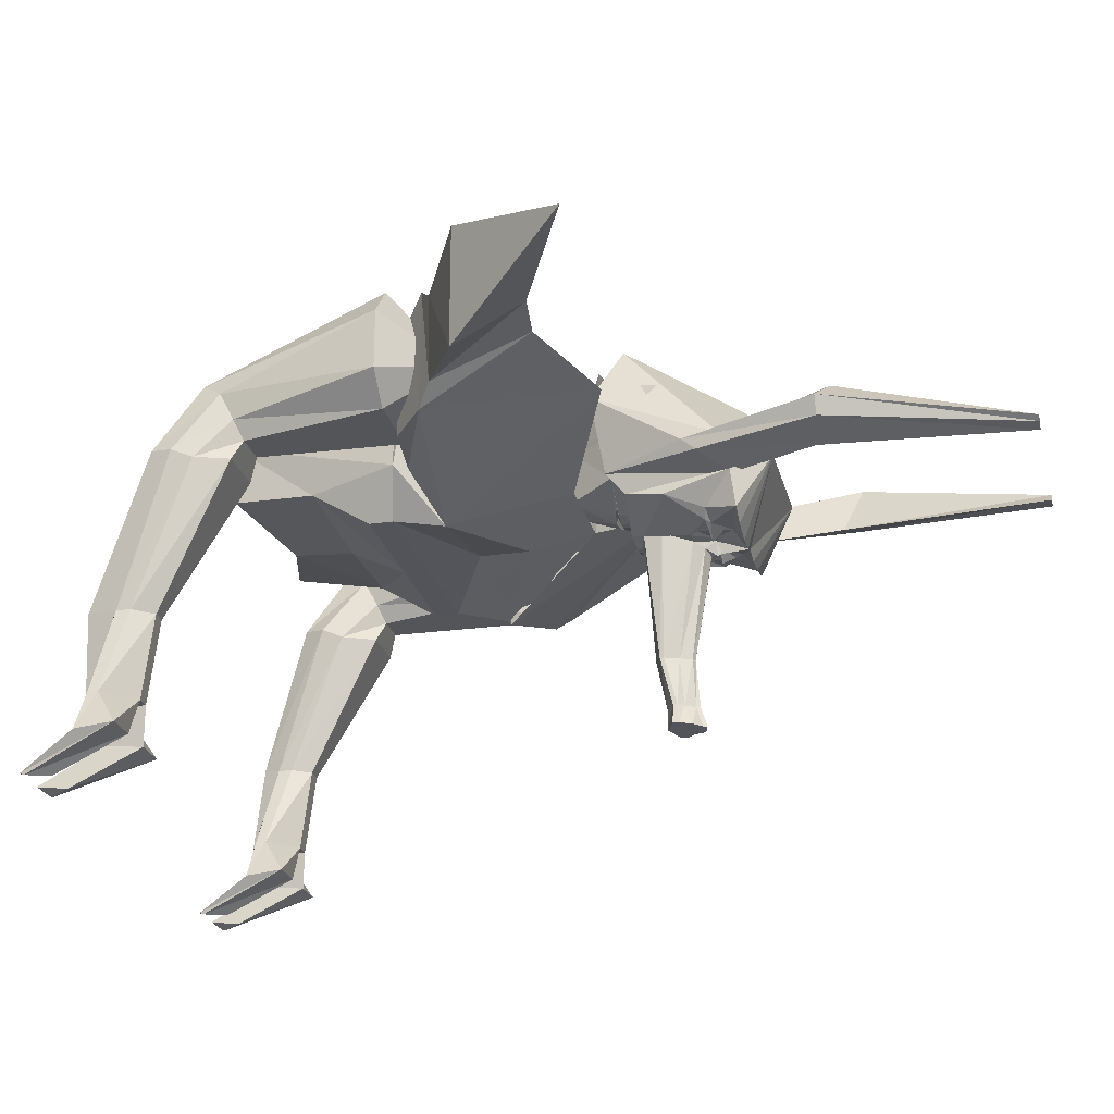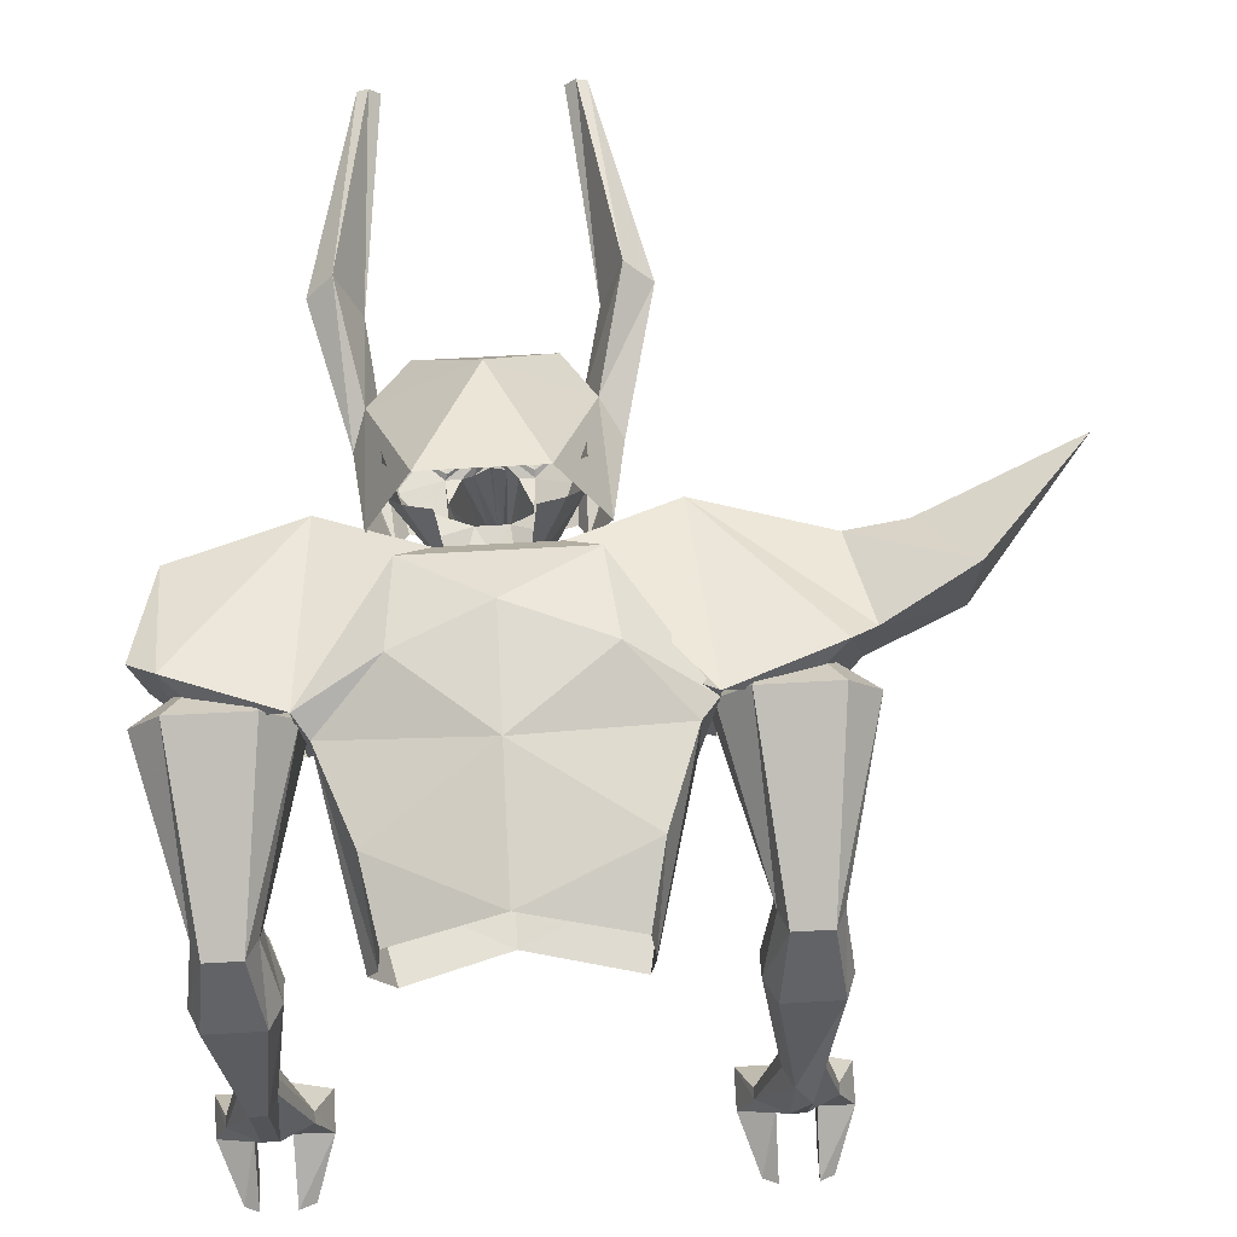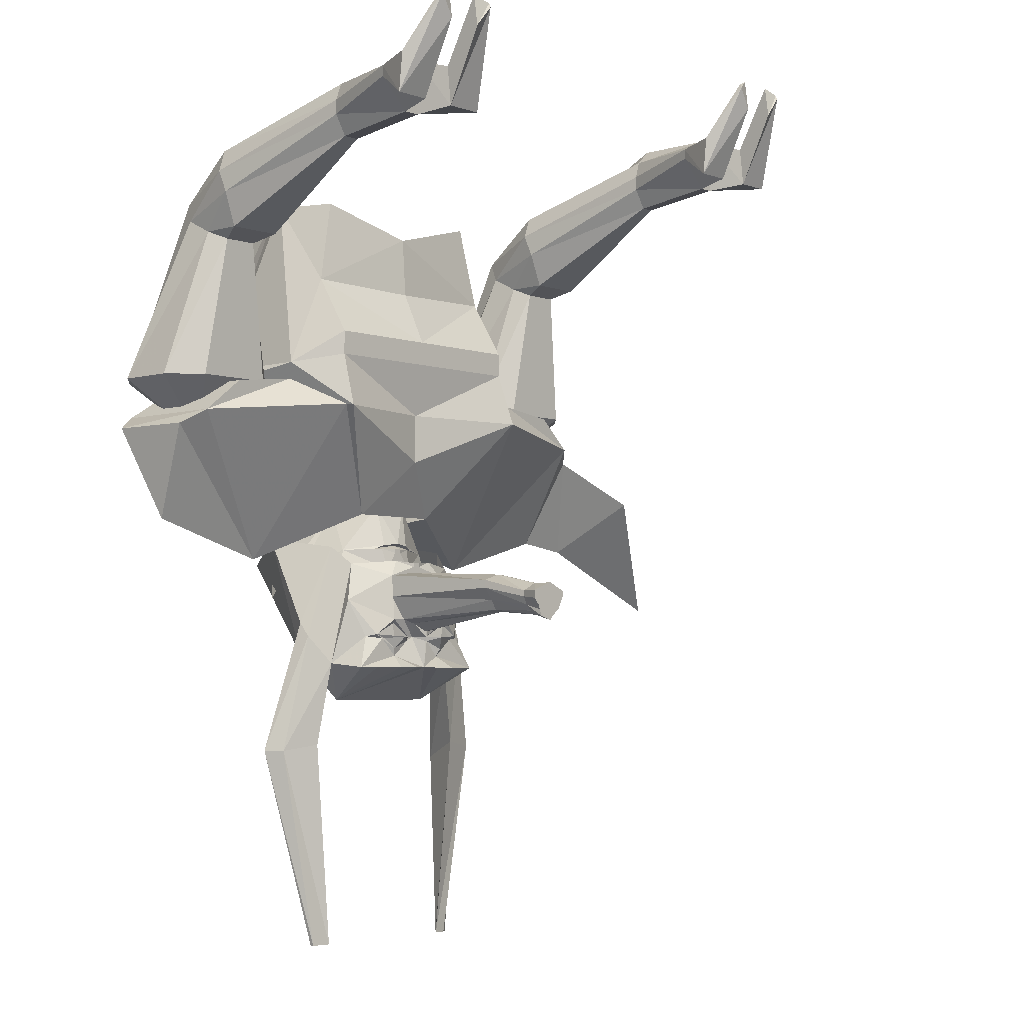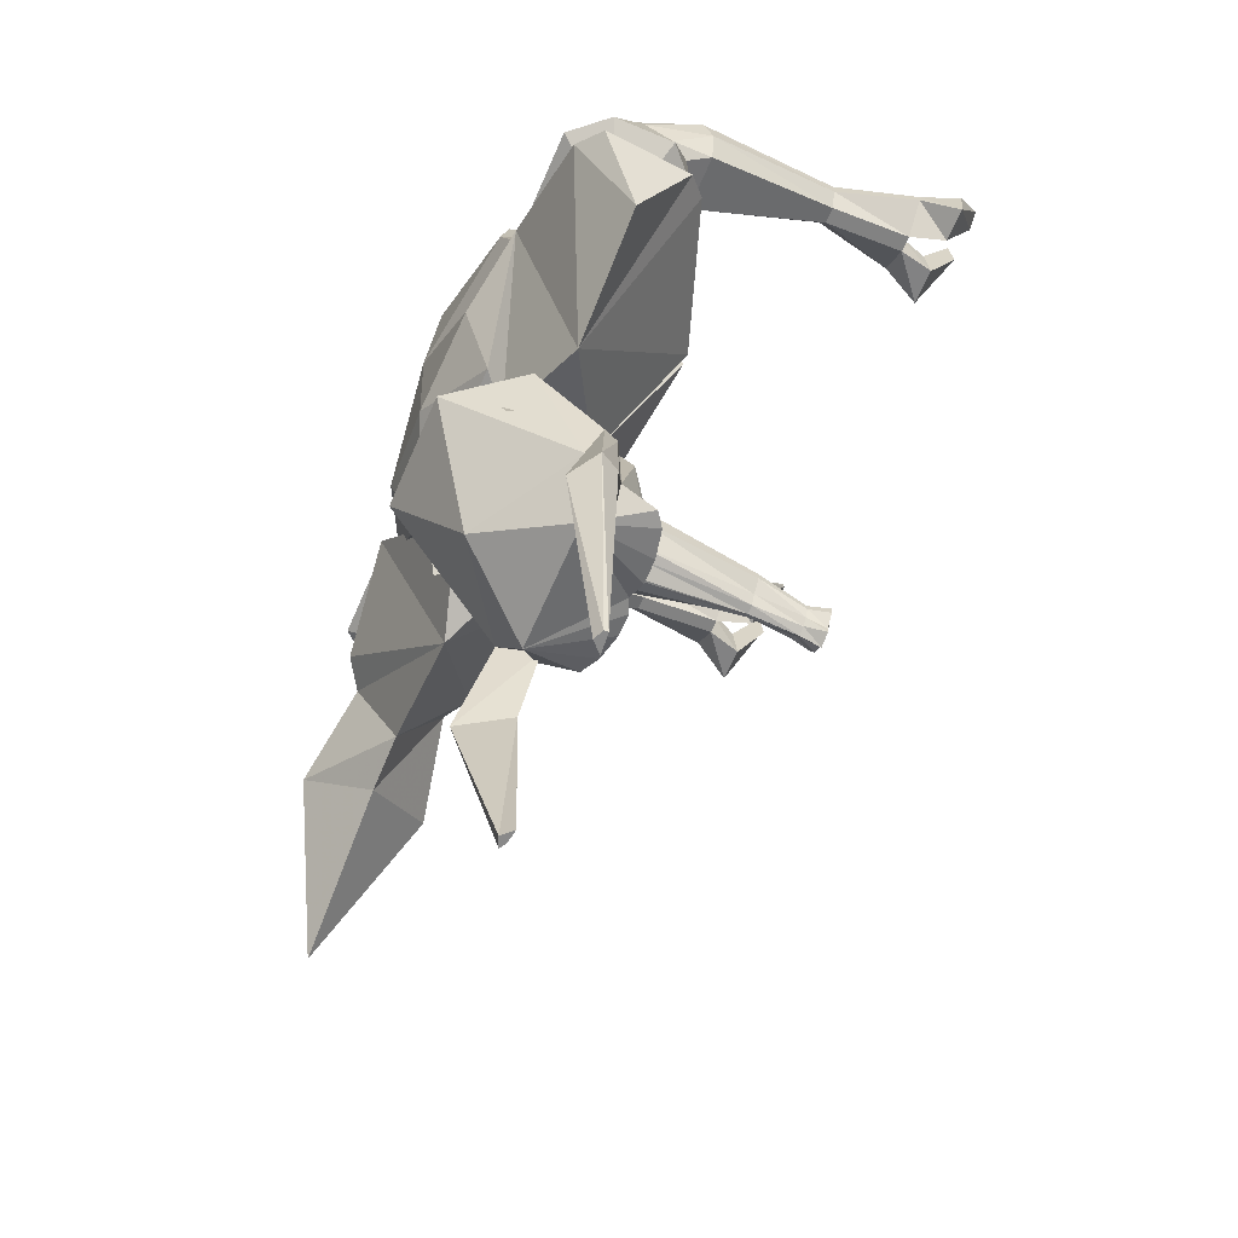
<metadata>
{"format":"obj","ext":"obj","renderer":"f3d","projection":"perspective","resolution":1024,"background":"white","views":[{"elev":-23.7,"azim":-76.7,"up":"+Z"},{"elev":72.9,"azim":176.9,"up":"+Z"},{"elev":-4.4,"azim":132.4,"up":"+Y"},{"elev":-63.0,"azim":66.7,"up":"+Y"}]}
</metadata>
<code>
o npc/azzanadra_1/chat
v -2 118 -42
v -2 130 -42
v 55 118 -42
v -2 91 -37
v -62 118 -42
v -62 130 -42
v -62 159 -24
v -2 157 -29
v 55 159 -24
v 55 130 -42
v 72 114 -20
v 55 91 -49
v -2 66 -37
v -66 91 -49
v -78 114 -20
v -56 201 8
v -54 201 -20
v -2 187 -27
v 45 201 -20
v 55 201 8
v -2 187 50
v -2 121 55
v 55 159 42
v 48 196 36
v 50 201 18
v 72 114 36
v 79 104 42
v 21 38 -20
v -27 38 -20
v -78 13 8
v -138 84 -24
v -86 104 -27
v -66 90 23
v -138 84 36
v -118 100 -26
v -62 159 42
v -54 196 36
v -56 201 18
v -78 114 36
v -49 84 50
v -2 66 53
v 42 84 50
v -244 -6 8
v -192 55 -24
v -168 27 8
v -192 55 36
v -150 77 27
v -147 77 -15
v -140 31 8
v -86 104 42
v -29 34 23
v -86 104 23
v -118 100 23
v -86 104 15
v -86 104 33
v -44 41 36
v -2 41 36
v 38 41 36
v 23 34 23
v 144 77 27
v 133 31 8
v 141 77 -15
v 131 84 -24
v 131 84 36
v 72 13 8
v 60 91 -49
v 79 104 -27
v 112 100 -26
v 112 100 23
v 79 104 23
v 60 90 23
v 79 104 15
v -84 102 -6
v -84 102 23
v -116 73 8
v -98 102 -20
v -108 171 -24
v -104 175 -15
v -104 182 -1
v -98 102 40
v -135 102 40
v -150 102 23
v -150 102 -6
v -135 102 -20
v -126 171 -24
v -131 175 -35
v -104 175 -35
v -98 192 -34
v -98 203 -29
v -108 192 6
v -126 192 6
v -131 182 -1
v -131 175 -15
v -135 192 -34
v -126 221 -103
v -120 211 -104
v -113 211 -104
v -108 221 -103
v -108 228 -103
v -104 214 -27
v -131 214 -27
v -135 203 -29
v -126 228 -103
v -135 235 -145
v -135 230 -145
v -120 216 -145
v -113 216 -145
v -98 230 -145
v -98 235 -145
v -113 237 -101
v -120 244 -101
v -120 242 -145
v -126 237 -161
v -143 237 -165
v -143 218 -163
v -126 218 -163
v -113 242 -145
v -108 237 -161
v -108 218 -163
v -91 218 -163
v -91 237 -165
v 102 192 6
v 119 192 6
v 124 214 -27
v 97 214 -27
v 97 182 -1
v 77 102 23
v 91 102 40
v 129 102 40
v 124 182 -1
v 129 203 -29
v 119 228 -103
v 114 237 -101
v 106 237 -101
v 91 203 -29
v 97 175 -15
v 77 102 -6
v 109 73 8
v 144 102 23
v 124 175 -15
v 129 192 -34
v 119 221 -103
v 129 230 -145
v 129 235 -145
v 114 242 -145
v 106 242 -145
v 102 228 -103
v 91 192 -34
v 102 171 -24
v 91 102 -20
v 129 102 -20
v 144 102 -6
v 119 171 -24
v 124 175 -35
v 114 211 -104
v 114 216 -145
v 119 218 -163
v 136 218 -163
v 136 237 -165
v 119 237 -161
v 106 216 -145
v 102 218 -163
v 102 237 -161
v 91 235 -145
v 102 221 -103
v 97 175 -35
v 106 211 -104
v -126 253 -180
v -126 268 -178
v -133 265 -180
v -133 263 -181
v -101 265 -180
v -108 268 -178
v -108 253 -180
v -101 263 -181
v 91 230 -145
v 84 237 -165
v 84 218 -163
v 94 263 -181
v 102 253 -180
v 102 268 -178
v 119 253 -180
v 126 263 -181
v 119 268 -178
v 126 265 -180
v 94 265 -180
v -11 43 -18
v -7 22 -25
v -28 19 -14
v -14 41 7
v 17 41 7
v 8 43 -18
v 0 23 -26
v 0 22 -23
v -7 21 -23
v -12 20 -23
v -8 20 -25
v -7 9 -27
v -31 2 -18
v -40 -1 2
v -40 6 7
v -40 9 14
v -31 20 35
v -19 27 48
v 9 22 -25
v 29 19 -14
v 14 20 -23
v 9 21 -23
v 42 9 14
v 42 6 7
v -1 20 -27
v -1 18 -27
v -2 9 -27
v 4 9 -27
v 3 18 -27
v 8 9 -27
v 11 20 -25
v 34 2 -18
v 42 -1 2
v 3 20 -27
v 34 20 35
v 21 27 48
v 42 -6 27
v -40 -6 27
v 0 -15 -101
v 1 -24 -48
v 0 -24 -48
v -2 -14 -101
v -1 -15 -125
v 0 -17 -125
v 4 -14 -101
v 8 -20 -46
v 0 -27 -48
v -6 -22 -46
v -4 -8 -101
v -4 -10 -125
v -6 -14 -135
v -1 -18 -135
v 0 -20 -135
v 4 -15 -125
v 7 -9 -101
v 13 -18 -44
v 4 -27 -41
v 12 -3 -101
v 19 -6 -41
v 20 -18 -44
v 7 -27 -41
v 8 -29 -41
v 0 -43 -46
v 0 -29 -47
v -2 -27 -41
v -11 -17 -44
v -7 -1 -101
v -7 -7 -125
v -9 -8 -135
v 12 -5 -135
v 7 -18 -135
v 7 -12 -125
v 9 -8 -125
v 12 1 -101
v 19 5 -41
v 41 -8 -31
v 30 -26 -41
v 19 -20 -42
v 18 -33 -42
v 17 -37 -41
v 8 -43 -49
v 31 -60 -12
v -31 -60 -12
v -7 -43 -49
v -14 -37 -41
v -7 -29 -41
v -17 -3 -41
v -7 1 -101
v -7 -5 -125
v -9 -5 -135
v 0 -1 -135
v 1 -1 -135
v 1 -1 -125
v 9 -5 -125
v 12 -9 -135
v 7 -15 -135
v 2 4 -101
v 3 7 -41
v 3 10 -41
v 13 13 -38
v 35 11 -27
v 45 -41 -23
v 34 -27 -37
v 26 -28 -41
v -16 6 -41
v 0 4 -101
v 0 -1 -125
v -1 7 -41
v -1 10 -41
v -1 12 -41
v 3 12 -41
v -49 25 19
v -39 20 -17
v -56 -20 -11
v -46 -37 -5
v -26 13 54
v 0 -43 27
v 29 13 54
v 50 -37 -5
v 50 25 19
v 56 -20 -11
v 40 20 -17
v 56 -27 -17
v -39 -41 -23
v -56 -27 -17
v -68 -86 -12
v -72 -86 -3
v -59 -92 7
v 50 -83 -18
v 61 -92 7
v 73 -86 -3
v 68 -86 -12
v 40 -186 -17
v 45 -186 -12
v 50 -186 -14
v 50 -186 -16
v -49 -186 -14
v -46 -186 -16
v -39 -186 -17
v -44 -186 -12
v -49 -83 -18
v -35 11 -27
v 34 -43 -46
v 41 -43 -41
v 20 -43 -49
v -40 -8 -31
v -44 -41 -23
v -18 -17 -44
v -28 -26 -41
v -33 -27 -37
v -40 -43 -41
v -31 -43 -46
v -18 -43 -49
v -24 -28 -41
v -16 -33 -42
v -6 -27 -41
v -18 -20 -42
v -13 -27 -46
v 14 -27 -46
v -11 13 -38
f 1 2 3
f 1 3 4
f 1 4 5
f 1 5 2
f 2 5 6
f 2 6 7
f 2 7 8
f 2 8 9
f 2 9 10
f 2 10 3
f 3 10 11
f 3 11 12
f 3 12 4
f 4 12 13
f 4 13 14
f 4 14 5
f 5 14 15
f 5 15 6
f 6 15 7
f 7 15 16
f 7 16 17
f 7 17 18
f 7 18 8
f 8 18 9
f 9 18 19
f 9 19 20
f 9 20 11
f 9 11 10
f 21 22 23
f 21 23 24
f 24 23 25
f 25 23 26
f 25 26 20
f 20 26 11
f 11 26 27
f 11 27 12
f 12 27 28
f 12 28 13
f 13 28 29
f 13 29 14
f 14 29 30
f 14 30 31
f 14 31 32
f 14 32 33
f 14 33 34
f 14 34 31
f 31 34 35
f 31 35 32
f 36 22 21
f 36 21 37
f 36 37 38
f 36 38 39
f 36 39 22
f 22 39 40
f 22 40 41
f 22 41 42
f 22 42 26
f 22 26 23
f 15 39 38
f 15 38 16
f 43 44 45
f 43 45 46
f 43 46 44
f 44 46 45
f 47 48 44
f 47 44 46
f 47 46 49
f 47 49 30
f 47 30 34
f 47 34 48
f 48 34 31
f 48 31 49
f 48 49 45
f 48 45 44
f 49 46 45
f 31 30 49
f 50 30 51
f 51 30 29
f 33 52 50
f 33 50 34
f 34 50 53
f 34 53 35
f 54 52 33
f 54 33 32
f 30 50 34
f 55 39 15
f 55 15 14
f 55 14 29
f 55 29 51
f 55 51 56
f 55 56 40
f 55 40 39
f 41 57 58
f 41 58 42
f 42 58 27
f 42 27 26
f 56 57 41
f 56 41 40
f 51 57 56
f 57 51 59
f 57 59 58
f 58 59 27
f 27 59 28
f 60 61 62
f 60 62 63
f 60 63 64
f 60 64 61
f 61 64 65
f 61 65 62
f 62 65 63
f 63 65 66
f 63 66 67
f 63 67 68
f 63 68 64
f 64 68 69
f 64 69 27
f 64 27 65
f 65 27 59
f 65 59 28
f 65 28 66
f 27 70 71
f 27 71 64
f 66 71 67
f 67 71 72
f 72 71 70
f 73 74 75
f 73 75 76
f 73 76 77
f 73 77 78
f 73 78 74
f 74 78 79
f 74 79 80
f 74 80 75
f 75 80 81
f 75 81 82
f 75 82 83
f 75 83 84
f 75 84 76
f 76 84 85
f 76 85 77
f 77 85 86
f 77 86 87
f 77 87 78
f 78 87 88
f 78 88 79
f 79 88 89
f 79 89 90
f 79 90 80
f 80 90 81
f 81 90 91
f 81 91 82
f 82 91 92
f 82 92 83
f 83 92 93
f 83 93 84
f 84 93 85
f 85 93 94
f 85 94 86
f 86 94 95
f 86 95 96
f 86 96 87
f 87 96 97
f 87 97 88
f 88 97 98
f 88 98 89
f 89 98 99
f 89 99 100
f 89 100 90
f 90 100 91
f 91 100 101
f 91 101 92
f 92 101 102
f 92 102 93
f 93 102 94
f 94 102 103
f 94 103 95
f 95 103 104
f 95 104 105
f 95 105 96
f 96 105 106
f 96 106 97
f 97 106 107
f 97 107 98
f 98 107 108
f 98 108 99
f 99 108 109
f 99 109 110
f 99 110 100
f 100 110 101
f 101 110 111
f 101 111 102
f 102 111 103
f 103 111 112
f 103 112 104
f 104 112 113
f 104 113 114
f 104 114 105
f 105 114 115
f 105 115 106
f 106 115 116
f 106 116 112
f 106 112 107
f 106 107 117
f 106 117 112
f 112 117 107
f 107 117 118
f 107 118 119
f 107 119 108
f 108 119 120
f 108 120 109
f 109 120 121
f 109 121 117
f 109 117 110
f 110 117 111
f 111 117 112
f 122 123 124
f 122 124 125
f 122 125 126
f 122 126 127
f 122 127 128
f 122 128 123
f 123 128 129
f 123 129 130
f 123 130 131
f 123 131 124
f 124 131 132
f 124 132 133
f 124 133 125
f 125 133 134
f 125 134 135
f 125 135 126
f 126 135 136
f 126 136 137
f 126 137 127
f 127 137 138
f 127 138 128
f 128 138 129
f 129 138 139
f 129 139 130
f 130 139 140
f 130 140 141
f 130 141 131
f 131 141 142
f 131 142 132
f 132 142 143
f 132 143 144
f 132 144 133
f 133 144 145
f 133 145 134
f 134 145 146
f 134 146 147
f 134 147 135
f 135 147 148
f 135 148 136
f 136 148 149
f 136 149 150
f 136 150 137
f 137 150 138
f 138 150 151
f 138 151 152
f 138 152 139
f 139 152 140
f 140 152 153
f 140 153 154
f 140 154 141
f 141 154 155
f 141 155 142
f 142 155 156
f 142 156 143
f 143 156 157
f 143 157 158
f 143 158 144
f 144 158 159
f 144 159 145
f 145 159 160
f 145 160 156
f 145 156 146
f 145 146 161
f 145 161 156
f 156 161 146
f 146 161 162
f 146 162 163
f 146 163 164
f 146 164 147
f 147 164 165
f 147 165 148
f 148 165 166
f 148 166 149
f 149 166 153
f 149 153 151
f 149 151 150
f 153 166 154
f 154 166 167
f 154 167 155
f 155 167 161
f 155 161 156
f 153 152 151
f 116 113 112
f 113 116 168
f 113 168 169
f 113 169 114
f 114 169 170
f 114 170 115
f 115 170 171
f 115 171 116
f 116 171 168
f 168 171 170
f 168 170 169
f 117 121 118
f 118 121 172
f 118 172 173
f 118 173 119
f 119 173 174
f 119 174 120
f 120 174 175
f 120 175 121
f 121 175 172
f 172 175 173
f 173 175 174
f 176 161 167
f 176 167 165
f 176 165 164
f 176 164 177
f 176 177 178
f 176 178 161
f 161 178 162
f 162 178 179
f 162 179 180
f 162 180 163
f 163 180 181
f 163 181 177
f 163 177 164
f 182 183 158
f 182 158 157
f 182 157 184
f 182 184 183
f 183 184 185
f 183 185 159
f 183 159 158
f 185 184 160
f 185 160 159
f 184 157 160
f 160 157 156
f 177 181 186
f 177 186 178
f 178 186 179
f 179 186 180
f 180 186 181
f 166 165 167
f 187 188 189
f 187 189 190
f 187 190 191
f 187 191 192
f 187 192 193
f 187 193 188
f 188 193 194
f 188 194 195
f 188 195 196
f 188 196 189
f 189 196 197
f 189 197 198
f 189 198 199
f 189 199 200
f 189 200 201
f 189 201 190
f 190 201 202
f 190 202 203
f 190 203 204
f 205 193 192
f 205 192 206
f 205 206 207
f 205 207 208
f 205 208 194
f 205 194 193
f 191 209 210
f 191 210 206
f 191 206 192
f 197 195 194
f 197 194 211
f 197 211 212
f 197 212 198
f 198 212 213
f 213 212 214
f 214 212 215
f 214 215 216
f 216 215 217
f 216 217 206
f 216 206 218
f 218 206 219
f 219 206 210
f 195 197 196
f 194 208 217
f 194 217 220
f 194 220 211
f 211 220 215
f 211 215 212
f 207 217 208
f 217 207 206
f 217 215 220
f 221 191 222
f 191 221 209
f 209 221 223
f 224 203 202
f 225 226 227
f 225 227 228
f 225 228 229
f 225 229 230
f 225 230 231
f 225 231 232
f 225 232 226
f 225 226 225
f 225 226 227
f 227 226 233
f 227 233 234
f 227 234 228
f 228 234 235
f 228 235 236
f 228 236 229
f 229 236 237
f 229 237 238
f 229 238 230
f 230 238 239
f 230 239 240
f 230 240 231
f 231 240 241
f 231 241 242
f 231 242 232
f 232 242 243
f 232 243 233
f 232 233 226
f 241 244 245
f 241 245 242
f 242 245 246
f 242 246 243
f 243 246 247
f 243 247 248
f 243 248 249
f 243 249 250
f 243 250 233
f 233 250 251
f 233 251 234
f 234 251 252
f 234 252 235
f 235 252 253
f 235 253 254
f 235 254 236
f 236 254 255
f 236 255 237
f 237 255 256
f 237 256 238
f 238 256 239
f 239 256 257
f 239 257 240
f 240 257 258
f 240 258 241
f 241 258 244
f 244 258 259
f 244 259 260
f 244 260 261
f 244 261 245
f 245 261 246
f 246 261 262
f 246 262 263
f 246 263 264
f 246 264 247
f 247 264 248
f 248 264 265
f 248 265 266
f 248 266 249
f 249 266 267
f 249 267 268
f 249 268 269
f 249 269 270
f 249 270 271
f 249 271 272
f 249 272 251
f 249 251 250
f 253 252 273
f 253 273 274
f 253 274 275
f 253 275 254
f 254 275 276
f 254 276 255
f 255 276 256
f 256 276 277
f 256 277 278
f 256 278 279
f 256 279 280
f 256 280 281
f 256 281 282
f 256 282 257
f 257 282 258
f 258 282 259
f 259 282 281
f 259 281 280
f 259 280 260
f 260 280 283
f 260 283 284
f 260 284 261
f 261 284 285
f 261 285 286
f 261 286 287
f 261 287 262
f 262 287 288
f 262 288 289
f 262 289 263
f 263 289 290
f 263 290 265
f 263 265 264
f 274 273 291
f 274 291 292
f 274 292 293
f 274 293 275
f 275 293 277
f 275 277 276
f 292 291 294
f 292 294 283
f 292 283 279
f 292 279 293
f 293 279 278
f 293 278 277
f 283 294 284
f 284 294 295
f 284 295 285
f 285 295 296
f 285 296 297
f 285 297 286
f 283 280 279
f 298 299 300
f 298 300 301
f 298 301 302
f 302 301 303
f 302 303 304
f 304 303 305
f 304 305 306
f 306 305 307
f 306 307 308
f 308 307 309
f 308 309 288
f 308 288 287
f 299 310 311
f 299 311 300
f 300 311 312
f 300 312 313
f 300 313 301
f 301 313 314
f 301 314 310
f 301 310 269
f 301 269 303
f 303 269 268
f 303 268 305
f 305 268 288
f 305 288 315
f 305 315 316
f 305 316 307
f 307 316 317
f 307 317 309
f 309 317 318
f 309 318 288
f 288 318 315
f 315 318 319
f 315 319 320
f 315 320 316
f 316 320 321
f 316 321 317
f 317 321 322
f 317 322 318
f 318 322 319
f 319 322 320
f 320 322 321
f 323 324 325
f 323 325 326
f 323 326 314
f 323 314 313
f 323 313 324
f 324 313 312
f 324 312 325
f 325 312 327
f 325 327 326
f 326 327 314
f 314 327 310
f 310 327 311
f 311 327 312
f 299 328 310
f 329 330 268
f 329 268 331
f 329 331 330
f 330 331 266
f 330 266 290
f 330 290 289
f 330 289 288
f 330 288 268
f 267 331 268
f 331 267 266
f 332 333 328
f 332 328 291
f 332 291 334
f 332 334 335
f 332 335 336
f 332 336 333
f 333 336 337
f 333 337 269
f 269 337 338
f 269 338 339
f 269 339 270
f 270 339 271
f 271 339 337
f 271 337 340
f 271 340 341
f 271 341 272
f 272 341 342
f 272 342 251
f 251 342 334
f 251 334 252
f 252 334 273
f 273 334 291
f 340 335 343
f 340 343 341
f 341 343 342
f 342 343 334
f 334 343 335
f 341 340 344
f 341 344 272
f 272 344 342
f 340 335 344
f 335 340 336
f 336 340 337
f 345 290 265
f 345 265 248
f 345 248 247
f 345 263 290
f 295 294 291
f 295 291 346
f 295 346 296
f 328 346 291
f 338 337 339
f 266 265 290

</code>
